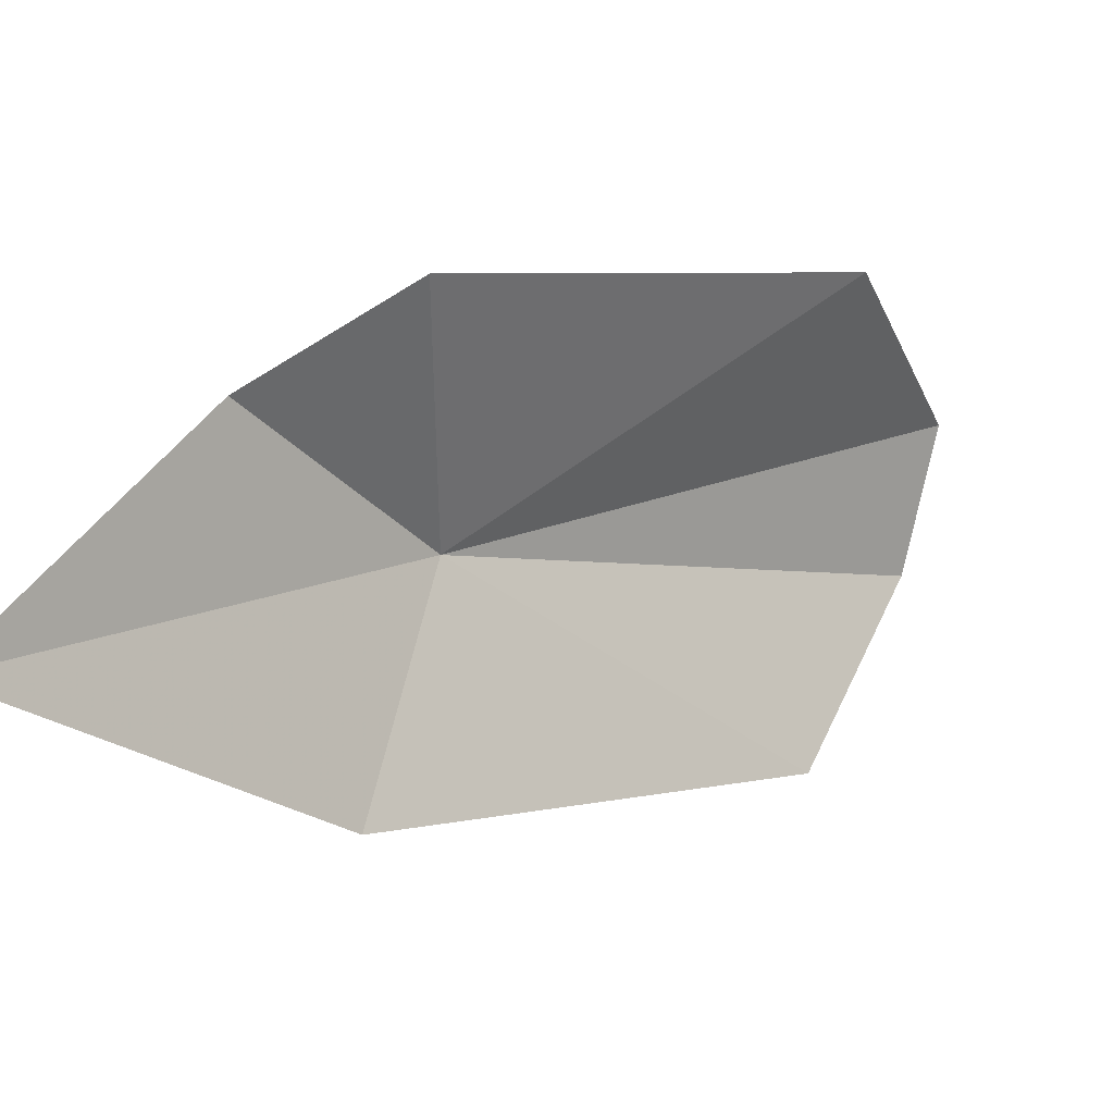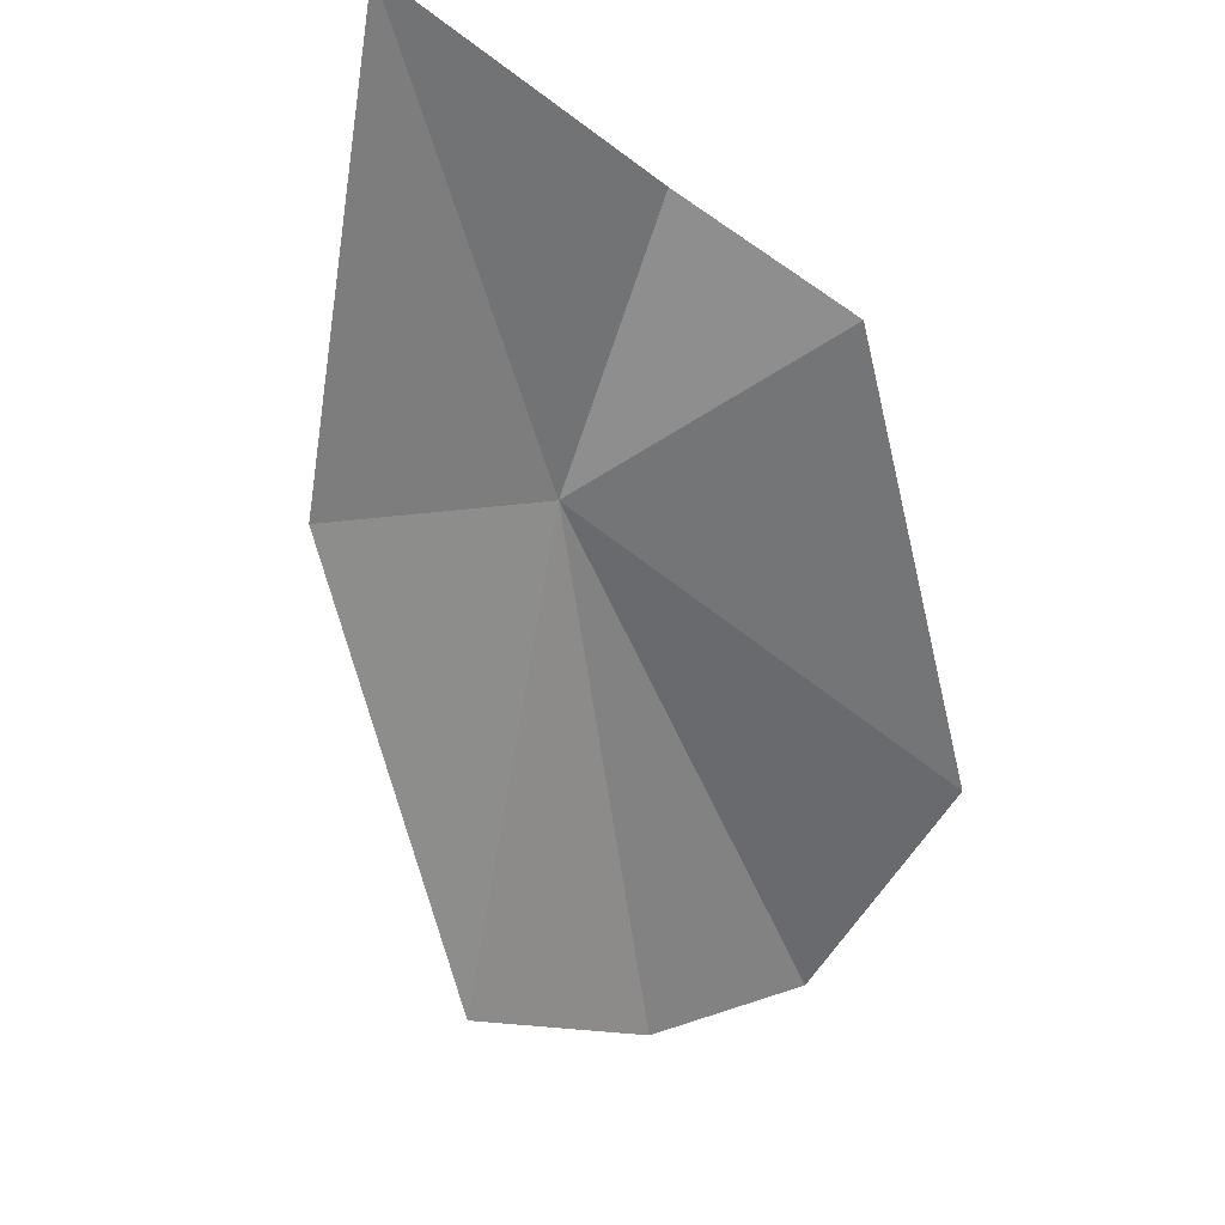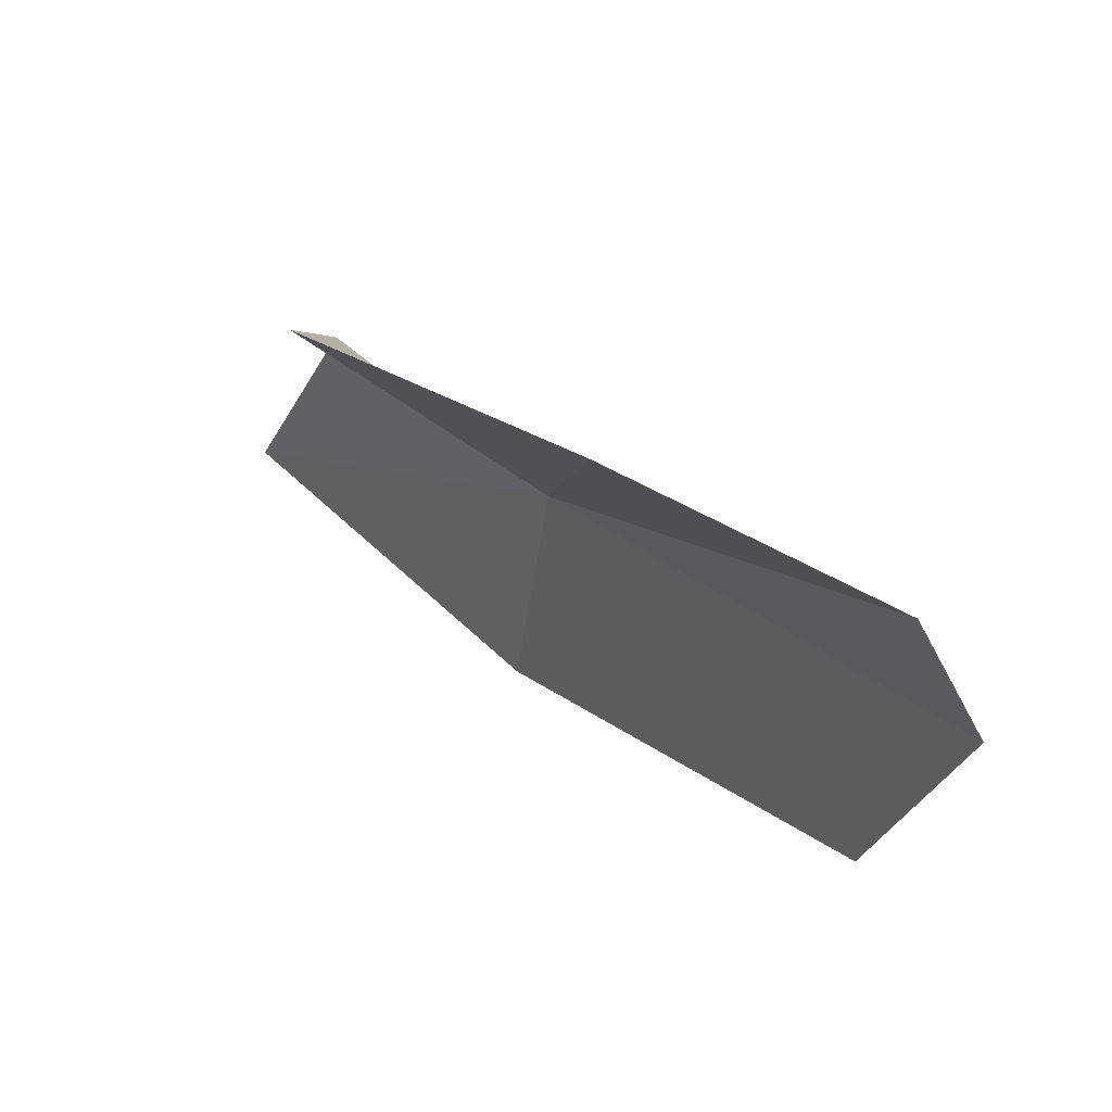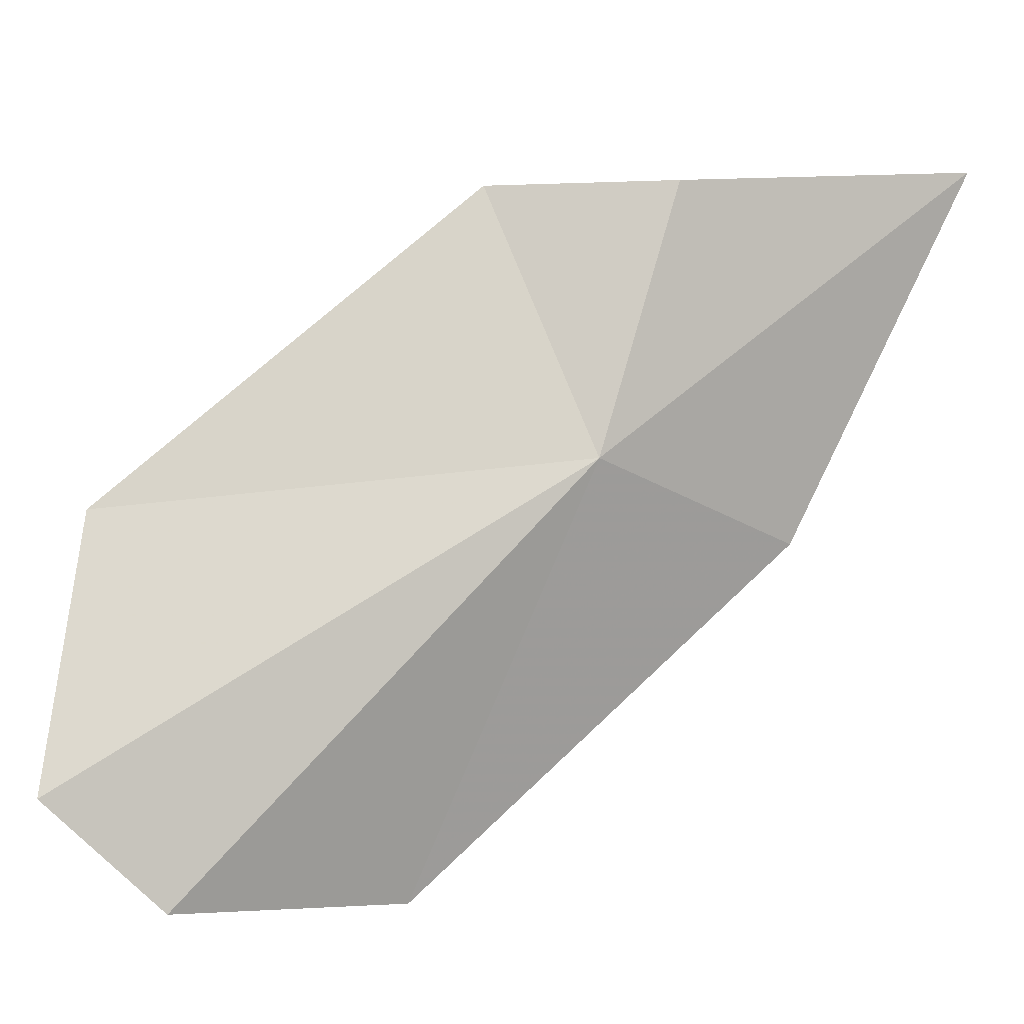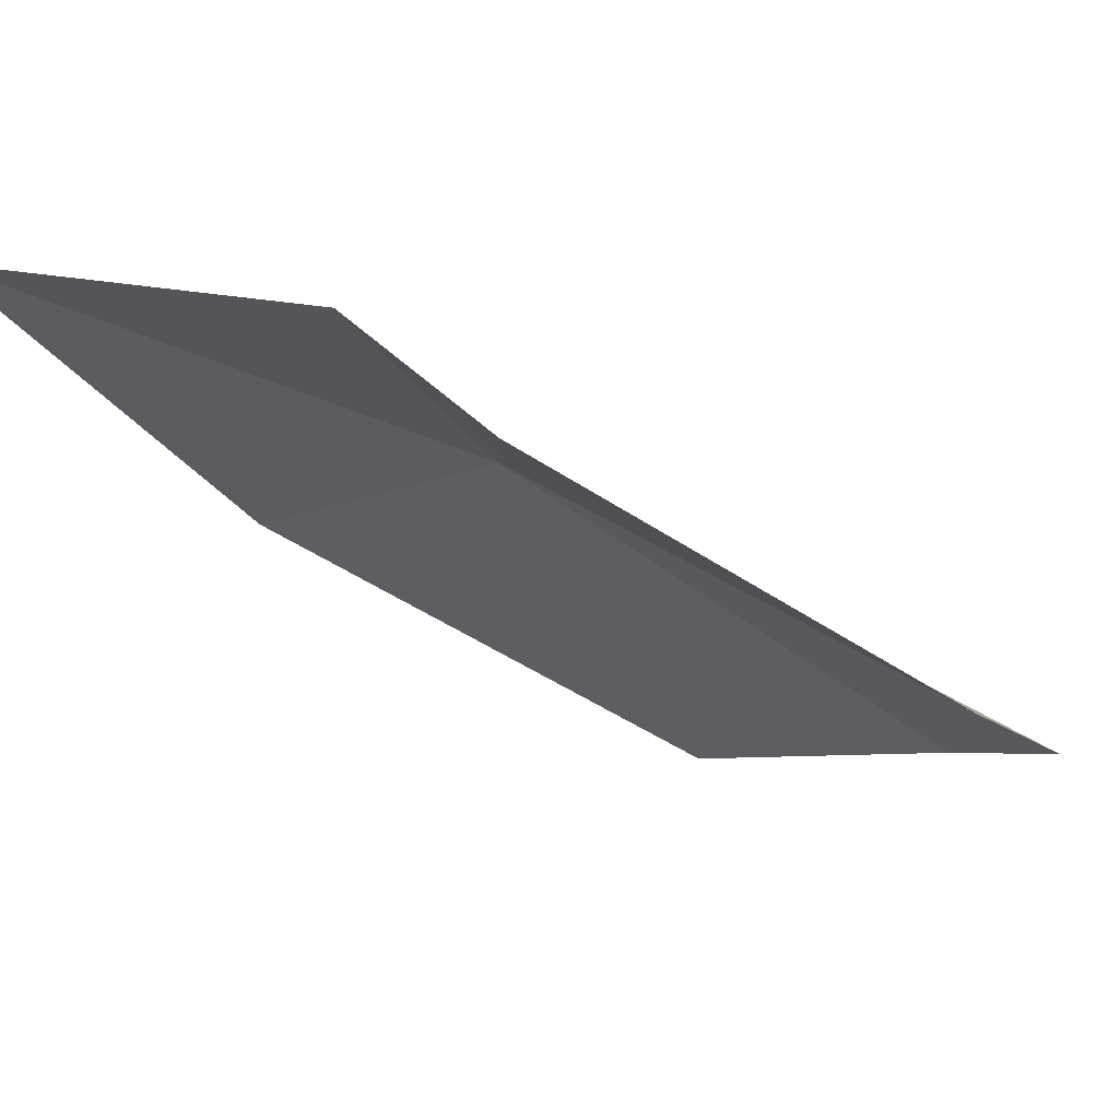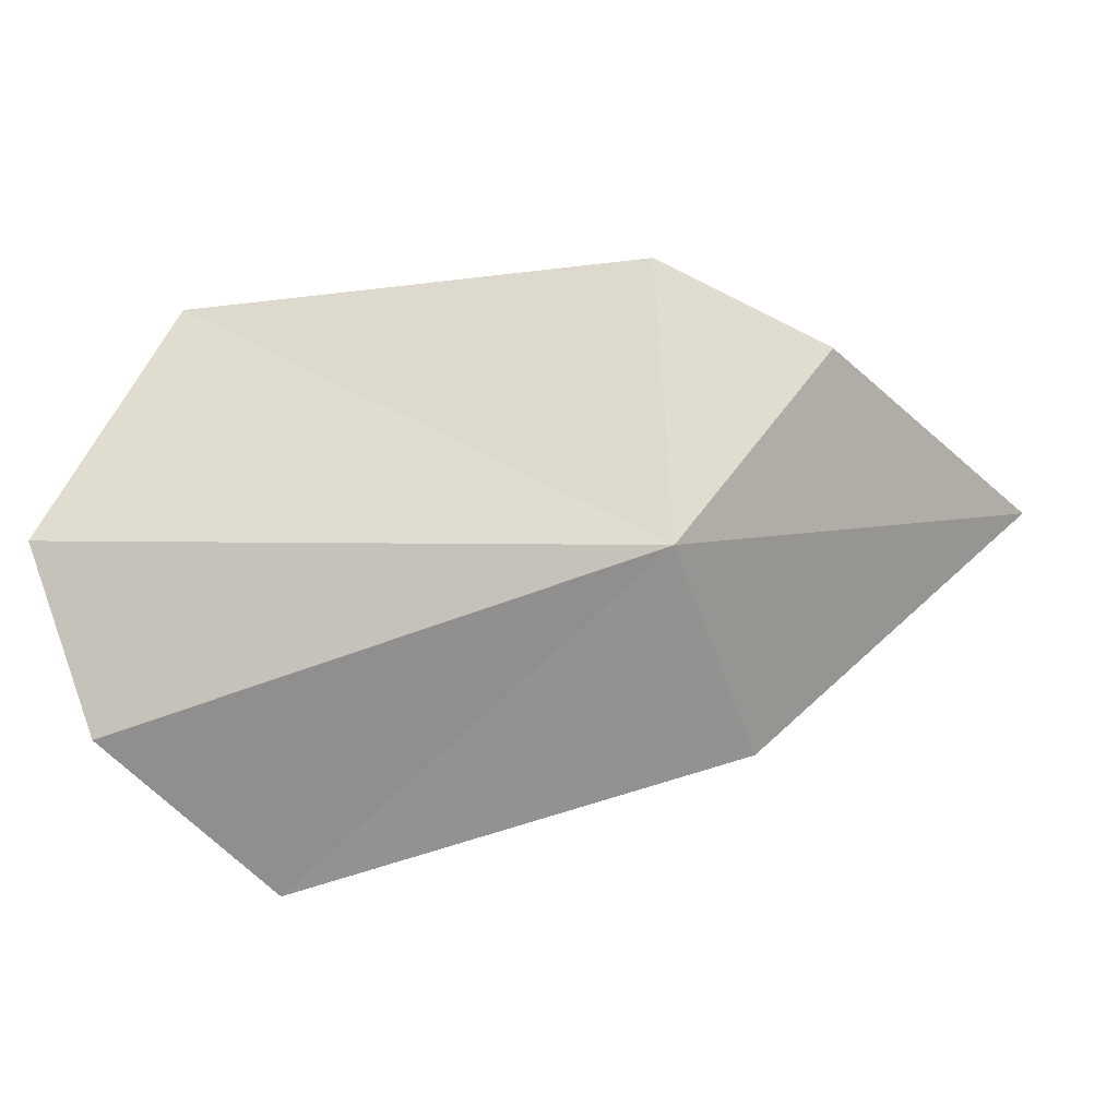
<metadata>
{"format":"obj","ext":"obj","renderer":"f3d","projection":"perspective","resolution":1024,"background":"white","views":[{"elev":78.8,"azim":-56.0,"up":"+Z"},{"elev":-20.8,"azim":-29.4,"up":"+Y"},{"elev":-22.1,"azim":94.1,"up":"+Y"},{"elev":-45.8,"azim":160.3,"up":"+Z"},{"elev":19.4,"azim":33.1,"up":"+Y"},{"elev":-63.7,"azim":128.8,"up":"+Z"}]}
</metadata>
<code>
v 39.19 0.5907 87.8
v 45.4 -6.732 80.16
v 48.32 -5.631 81.35
v 32.16 4.969 94.95
v 34.09 -1.281 88.84
v 38.82 4.489 92.25
v 42.45 2.812 92.53
v 40.43 -7.353 82.1
v 48.64 -2.894 86.42
f 1 3 2
f 1 5 4
f 1 6 7
f 1 2 8
f 1 7 9
f 1 9 3
f 1 8 5
f 1 4 6

</code>
